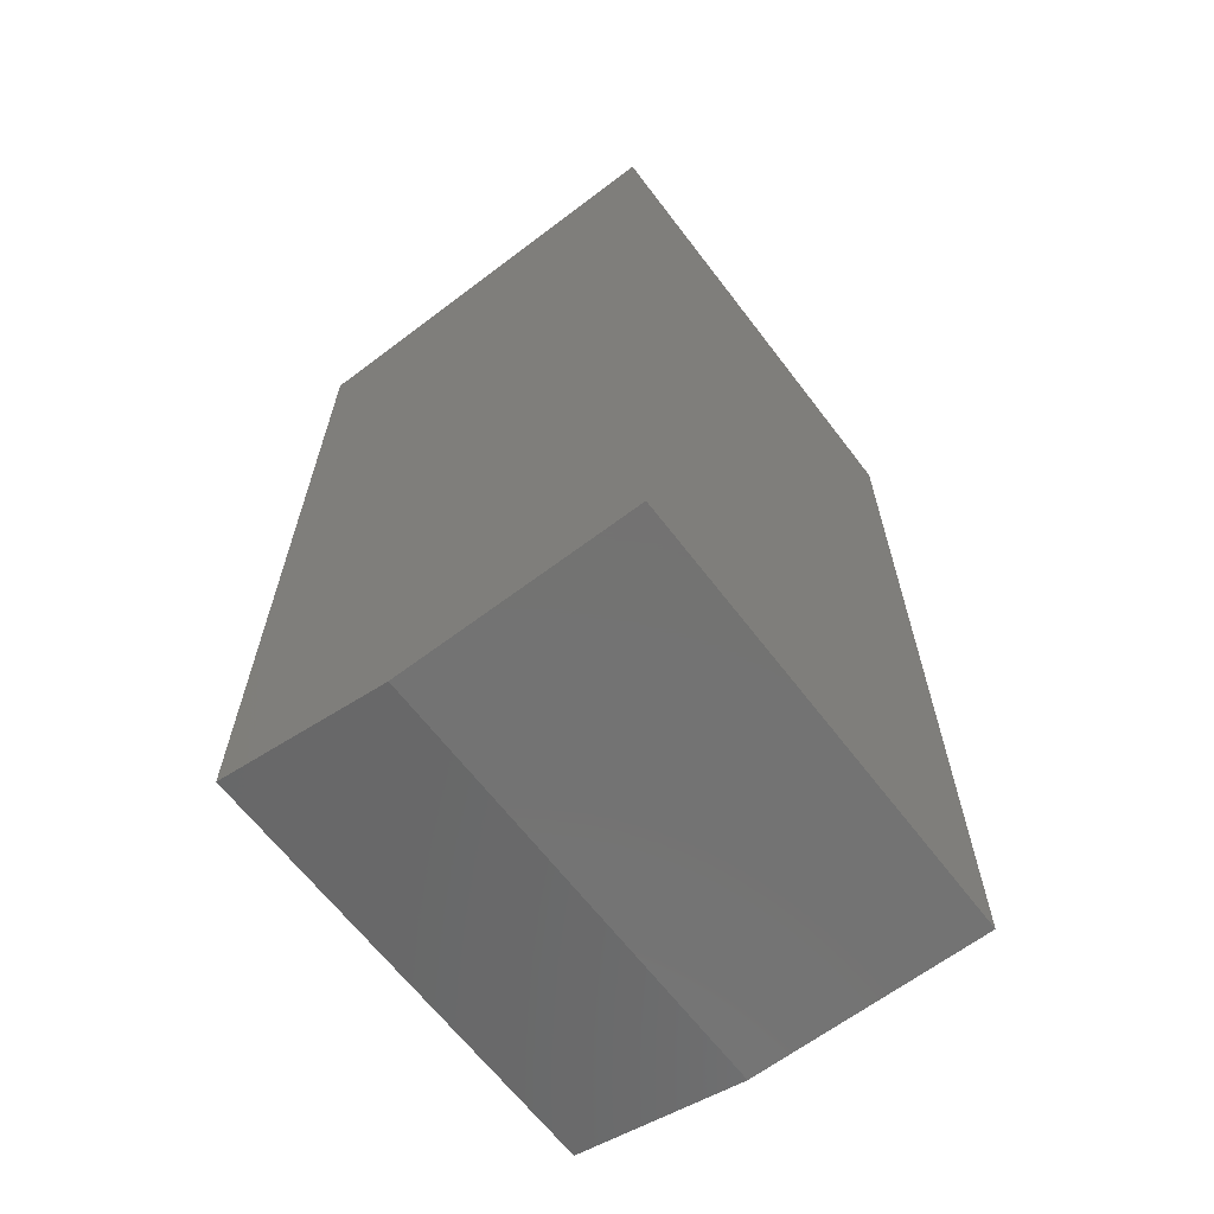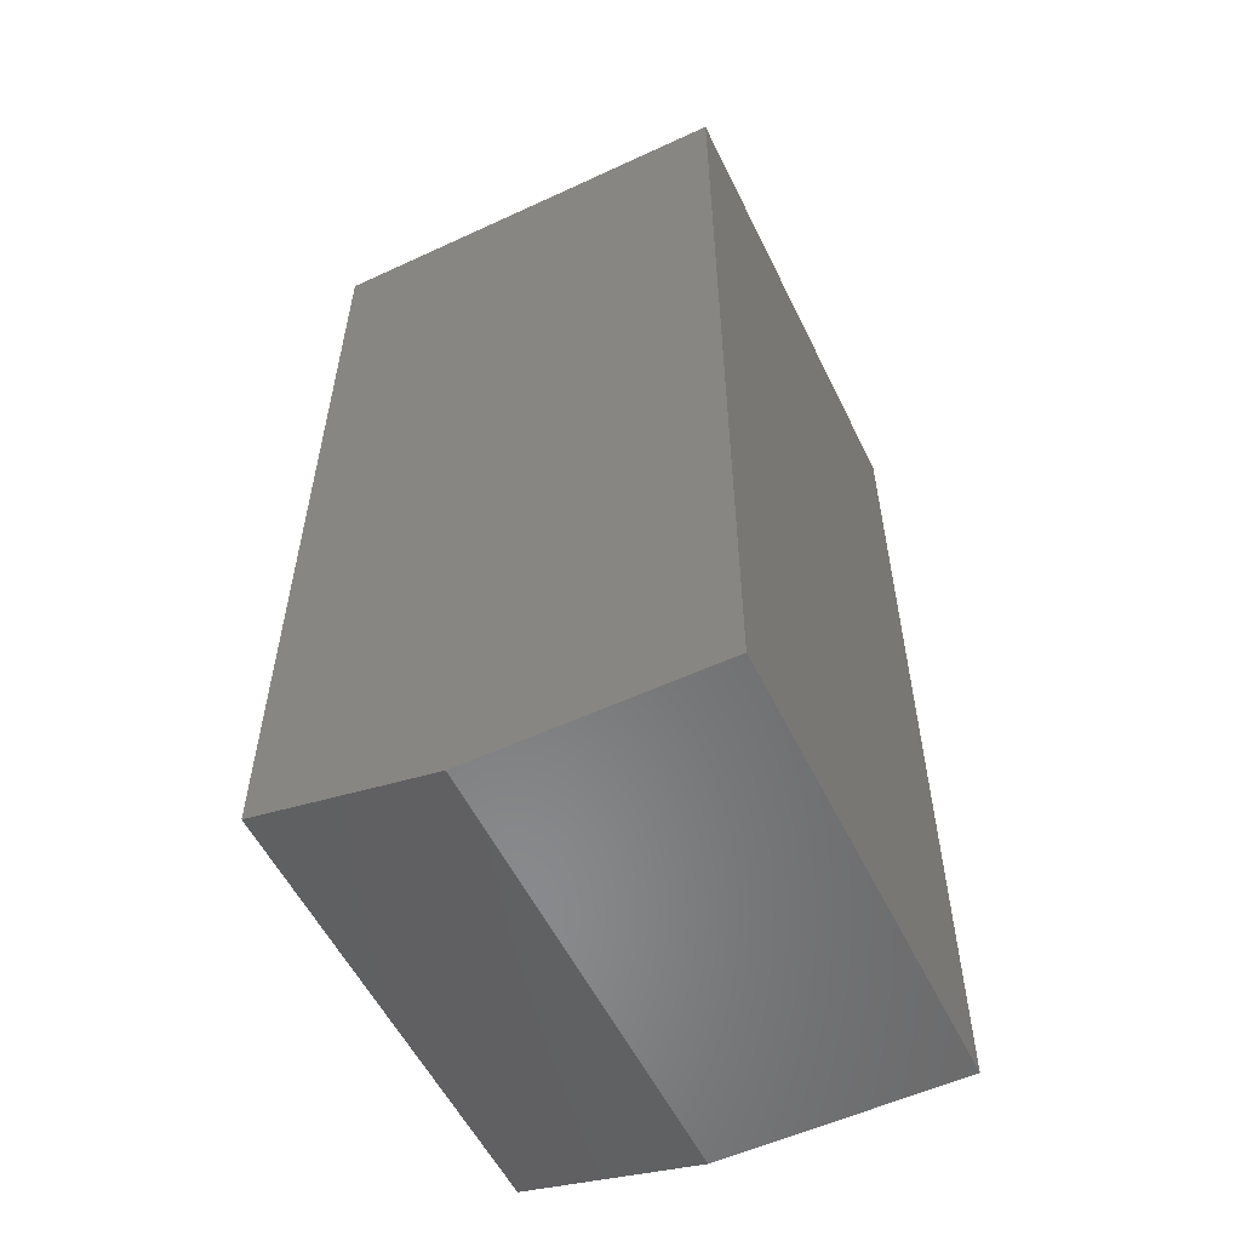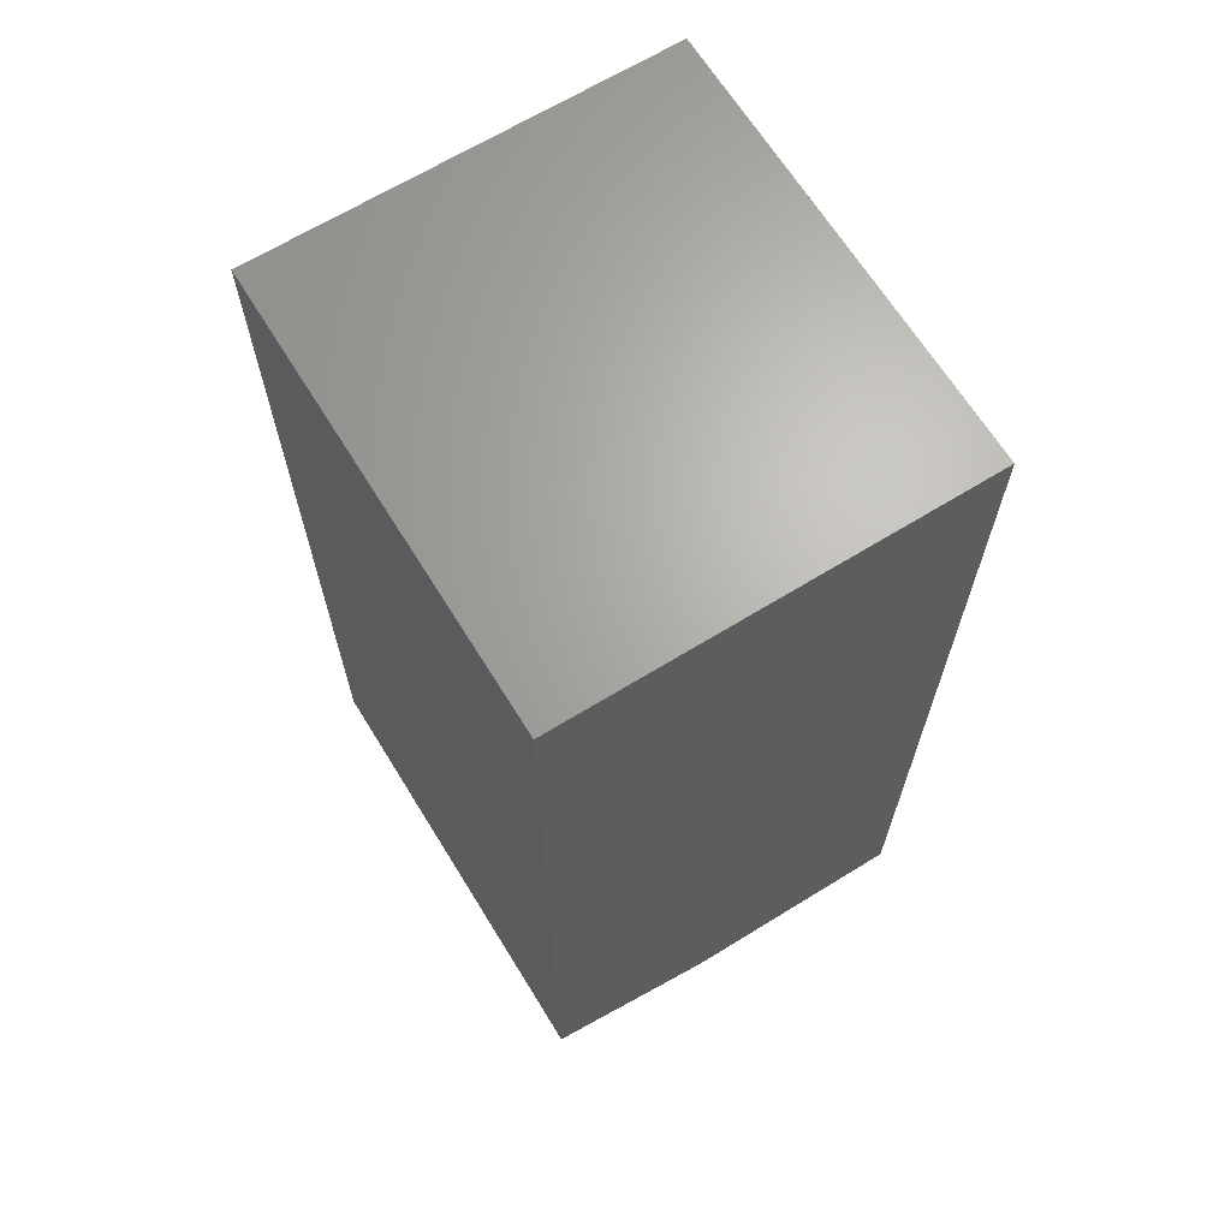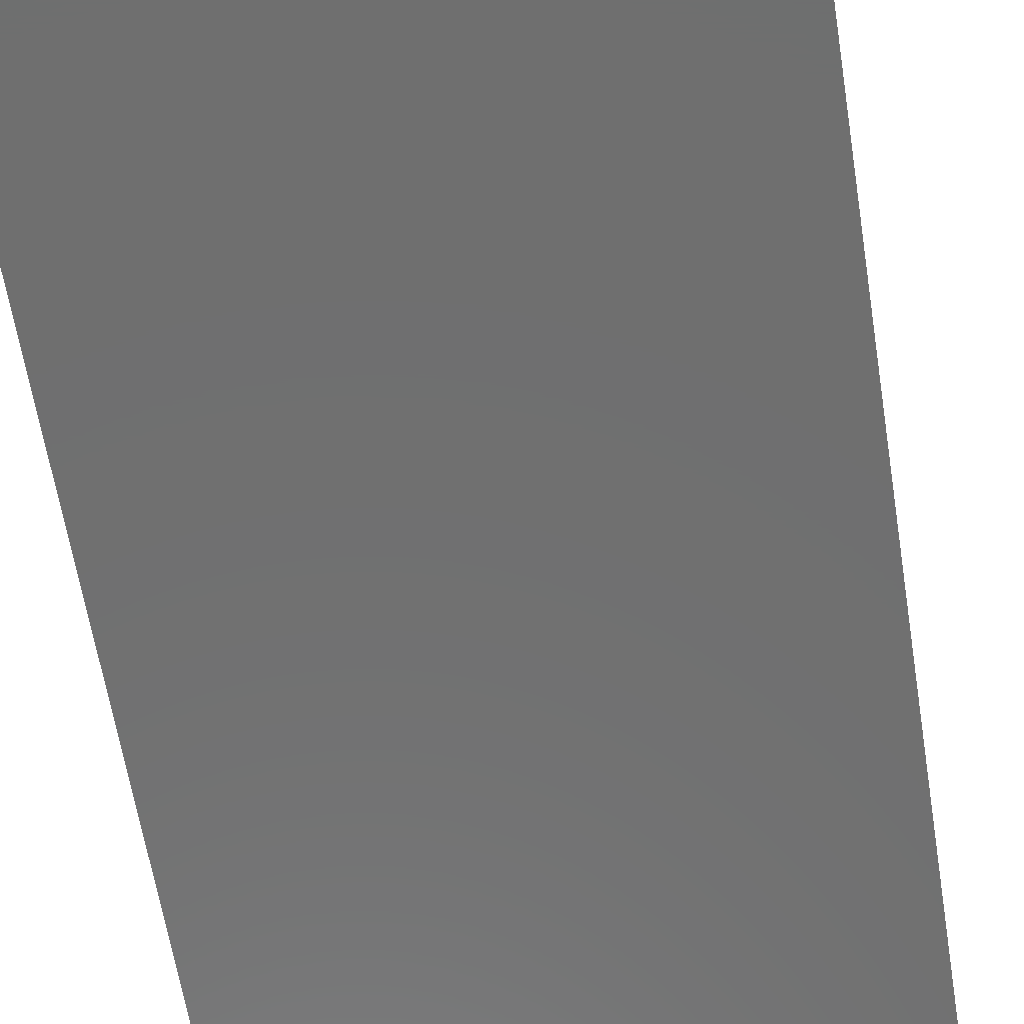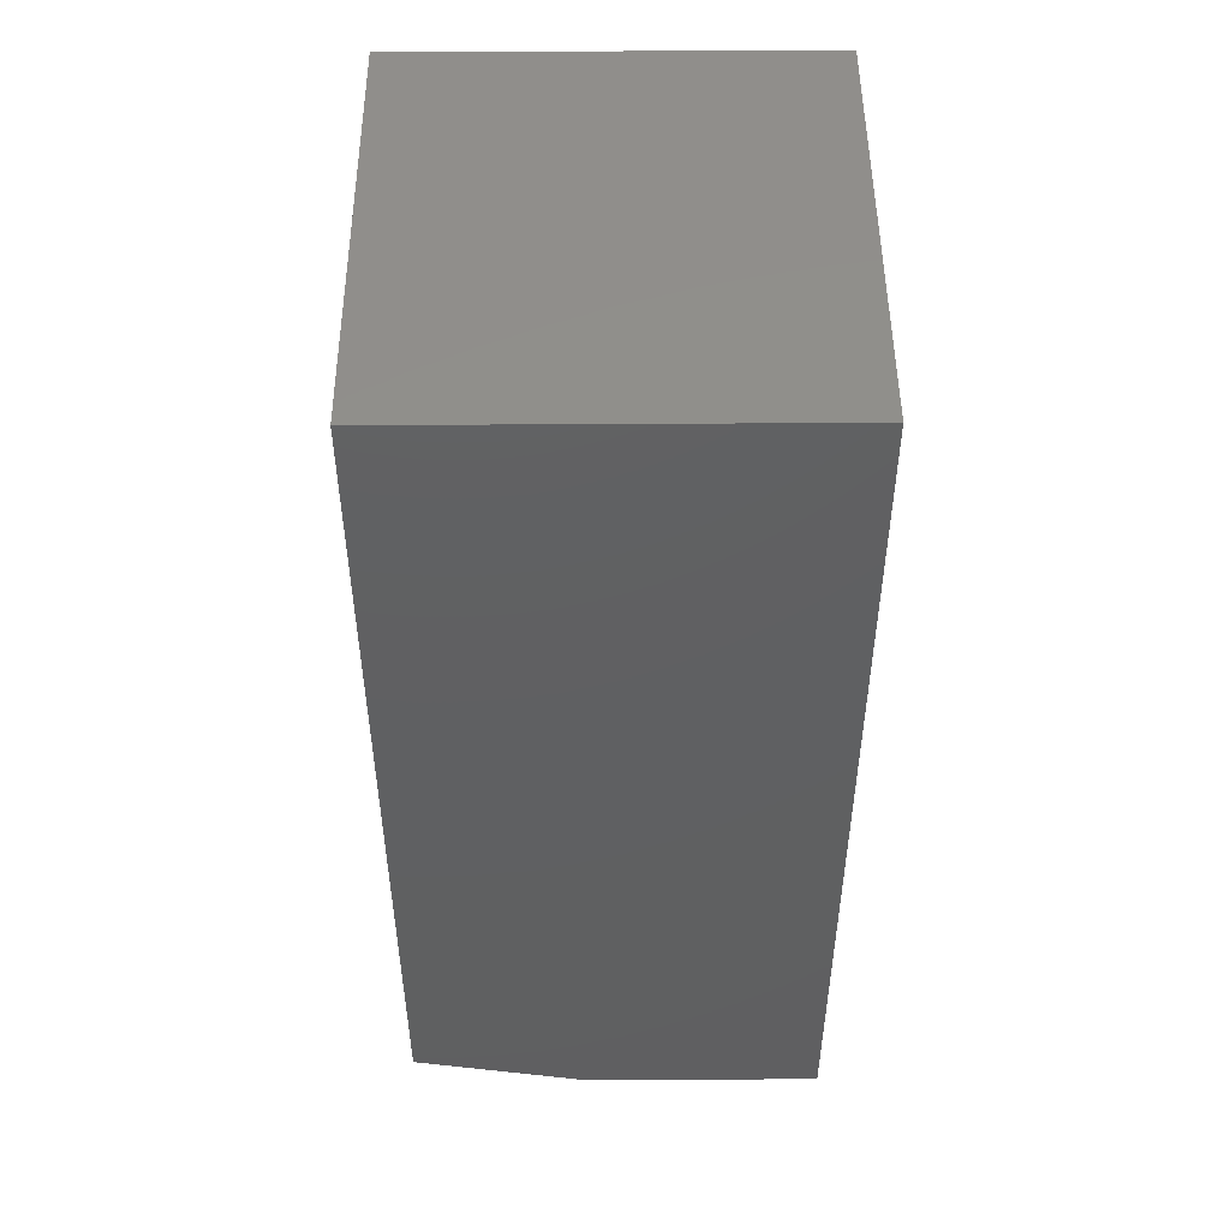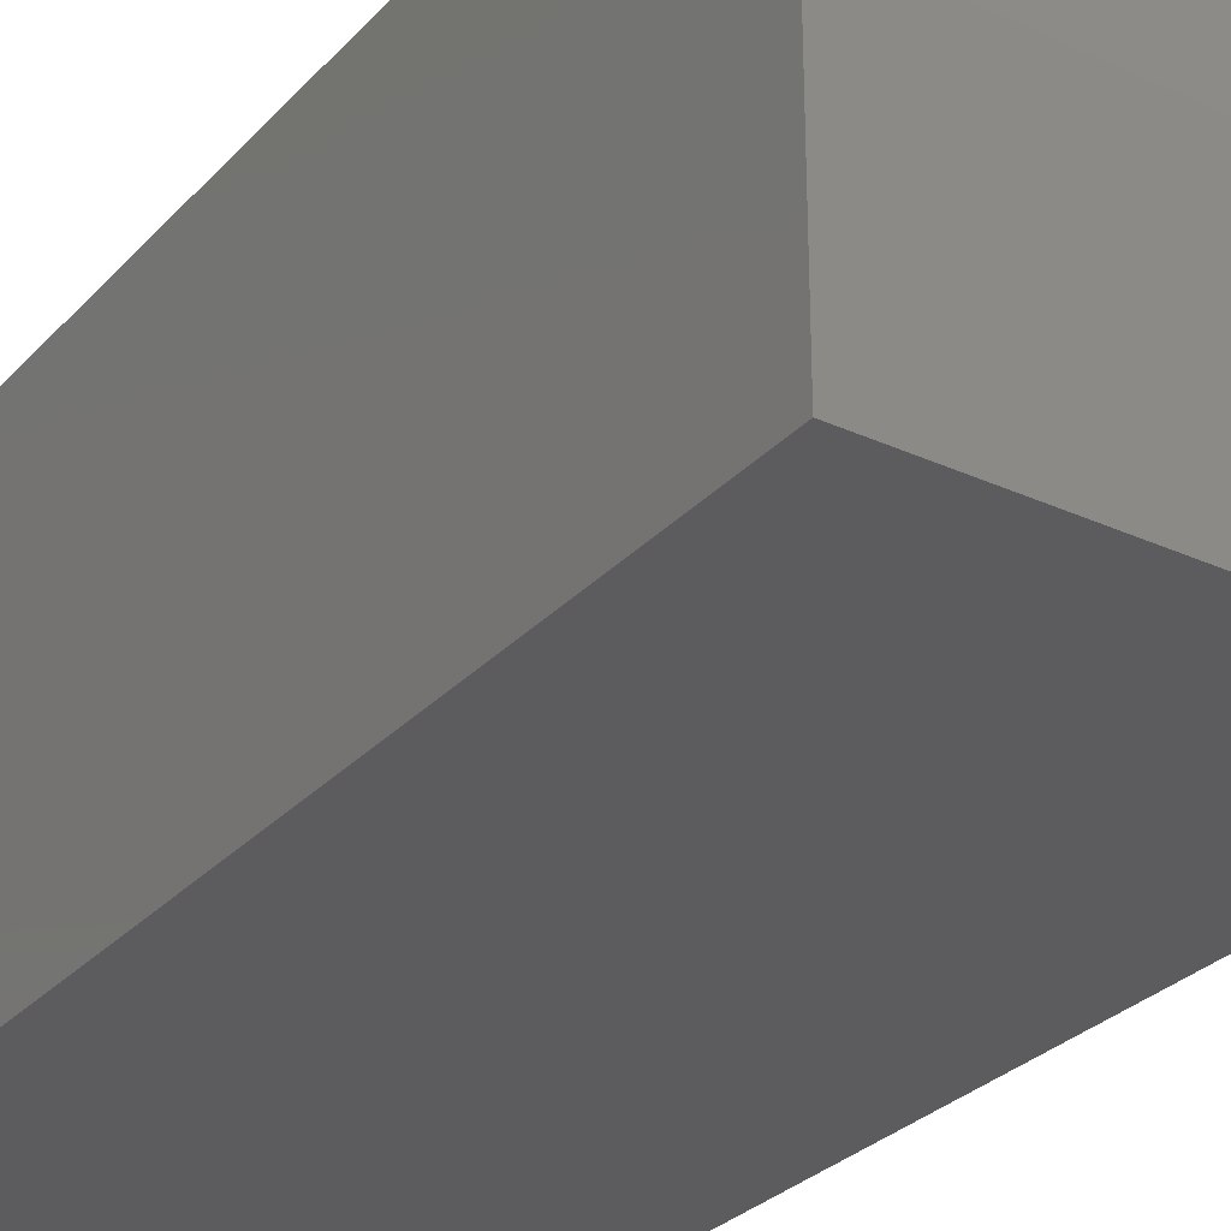
<metadata>
{"format":"stl","ext":"stl","renderer":"f3d","projection":"perspective","resolution":1024,"background":"white","views":[{"elev":-64.8,"azim":127.3,"up":"+Y"},{"elev":-55.8,"azim":115.9,"up":"+Y"},{"elev":66.4,"azim":58.3,"up":"+Y"},{"elev":-61.1,"azim":-171.0,"up":"+Z"},{"elev":49.1,"azim":89.6,"up":"+Y"},{"elev":-29.6,"azim":-33.9,"up":"+Z"}]}
</metadata>
<code>
# stl→obj: 10 verts, 16 faces
v -0.1797 -0.75 -0.1641
v 0.1797 -0.75 -0.1641
v -0.1797 -0.75 0.02442
v 0.1797 -0.75 0.02442
v -0.1797 1.827e-17 0.165
v -0.1797 0 -0.1641
v -0.1797 -0.7188 0.165
v 0.1797 3.822e-17 0.165
v 0.1797 -0.7188 0.165
v 0.1797 1.995e-17 -0.1641
f 1 2 3
f 3 2 4
f 5 6 7
f 7 6 1
f 7 1 3
f 8 5 9
f 9 5 7
f 10 8 2
f 2 8 9
f 2 9 4
f 3 4 7
f 7 4 9
f 6 5 10
f 10 5 8
f 6 10 1
f 1 10 2

</code>
